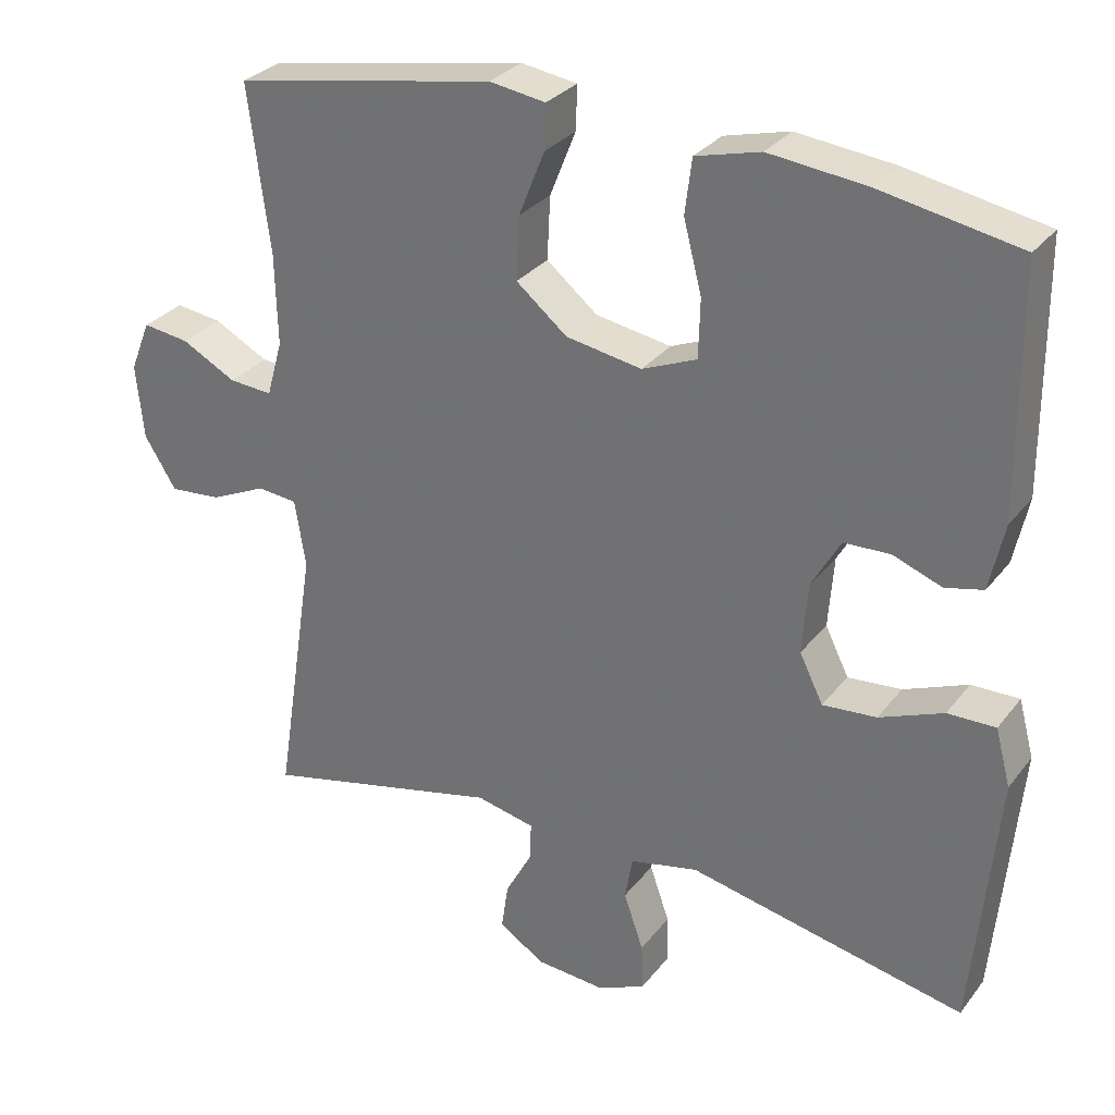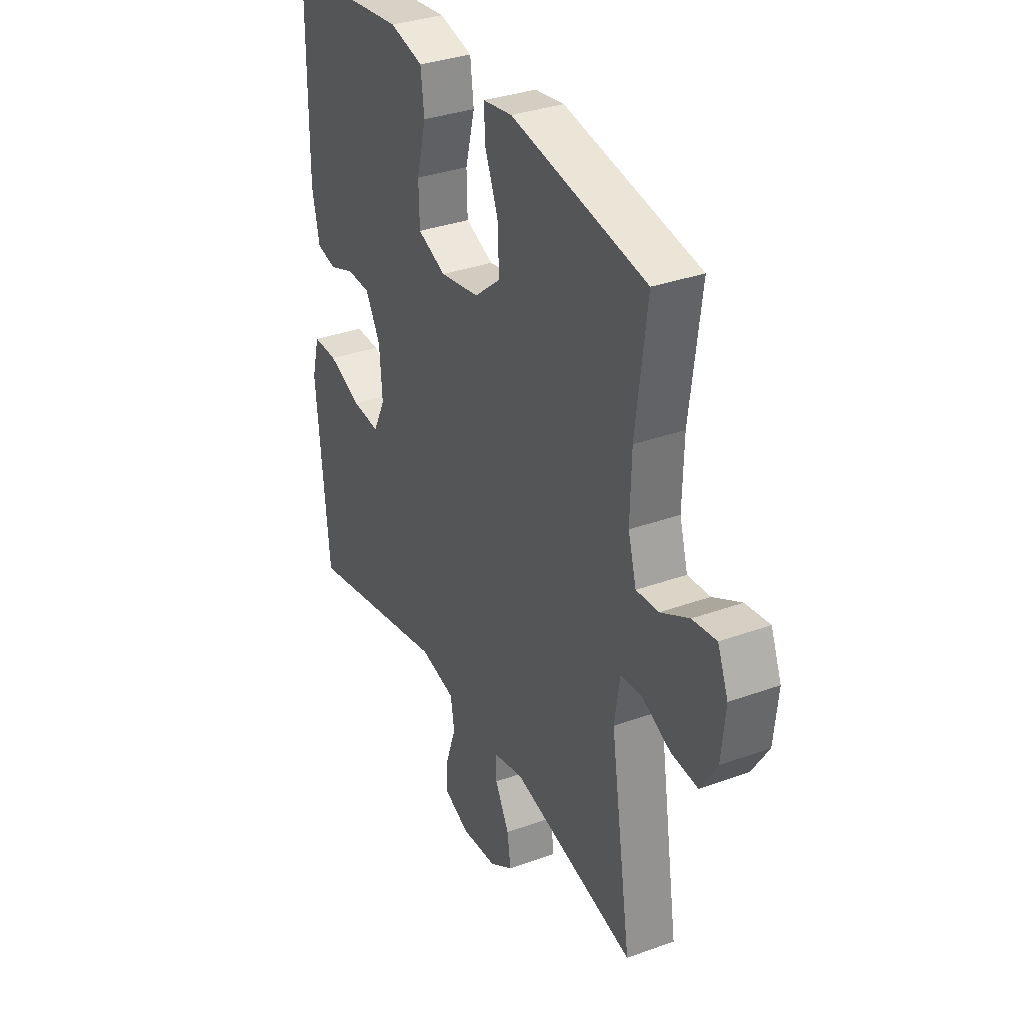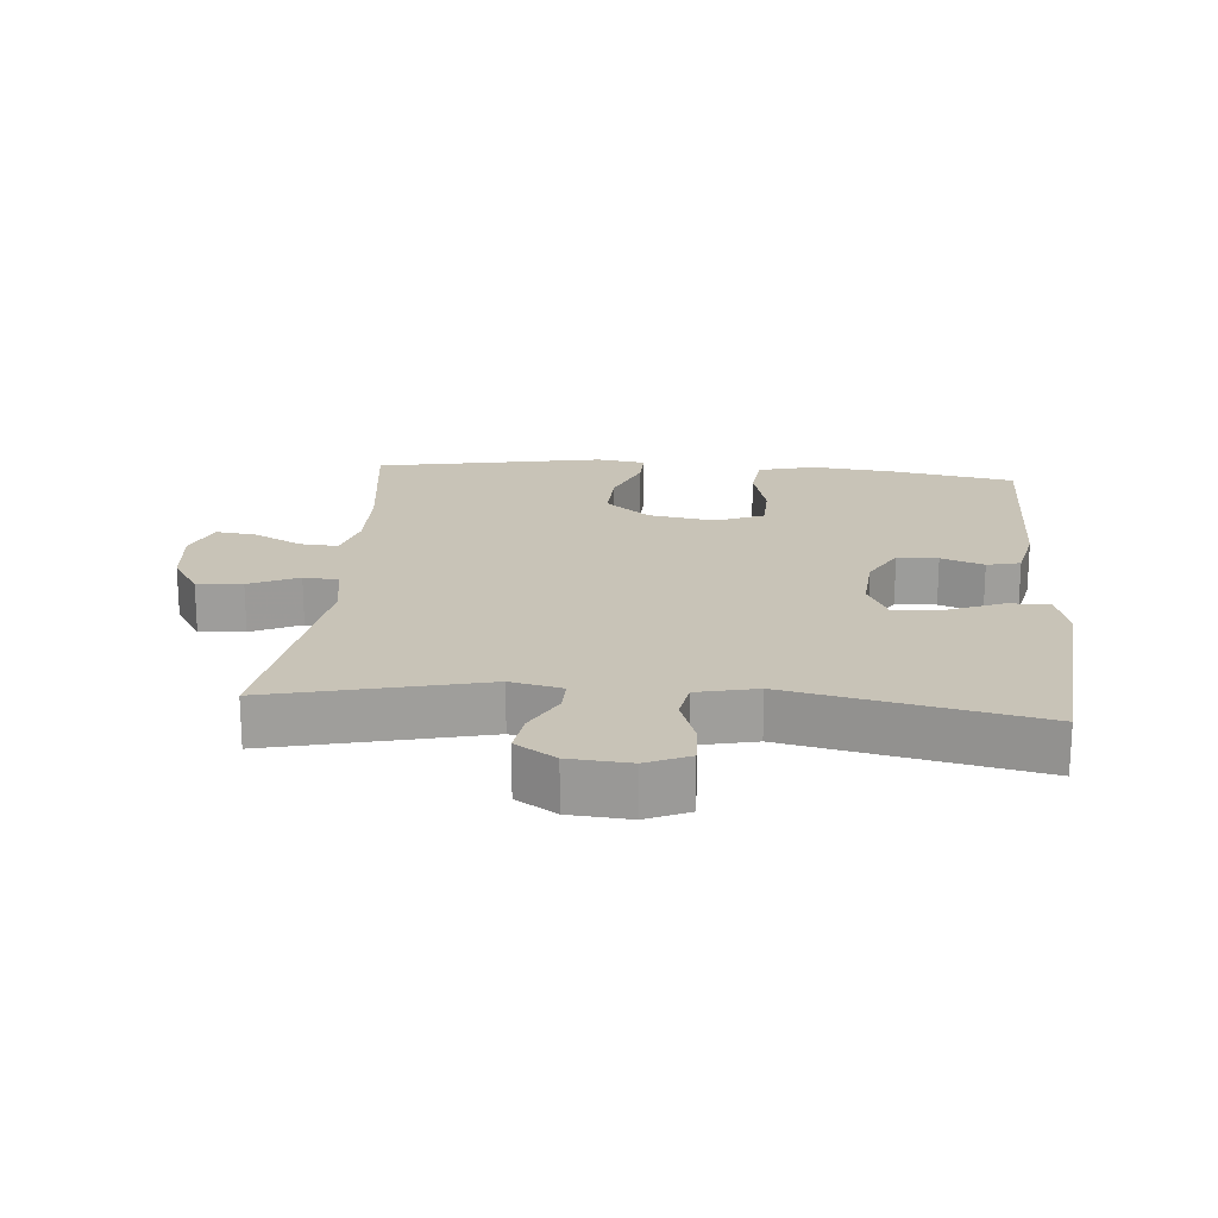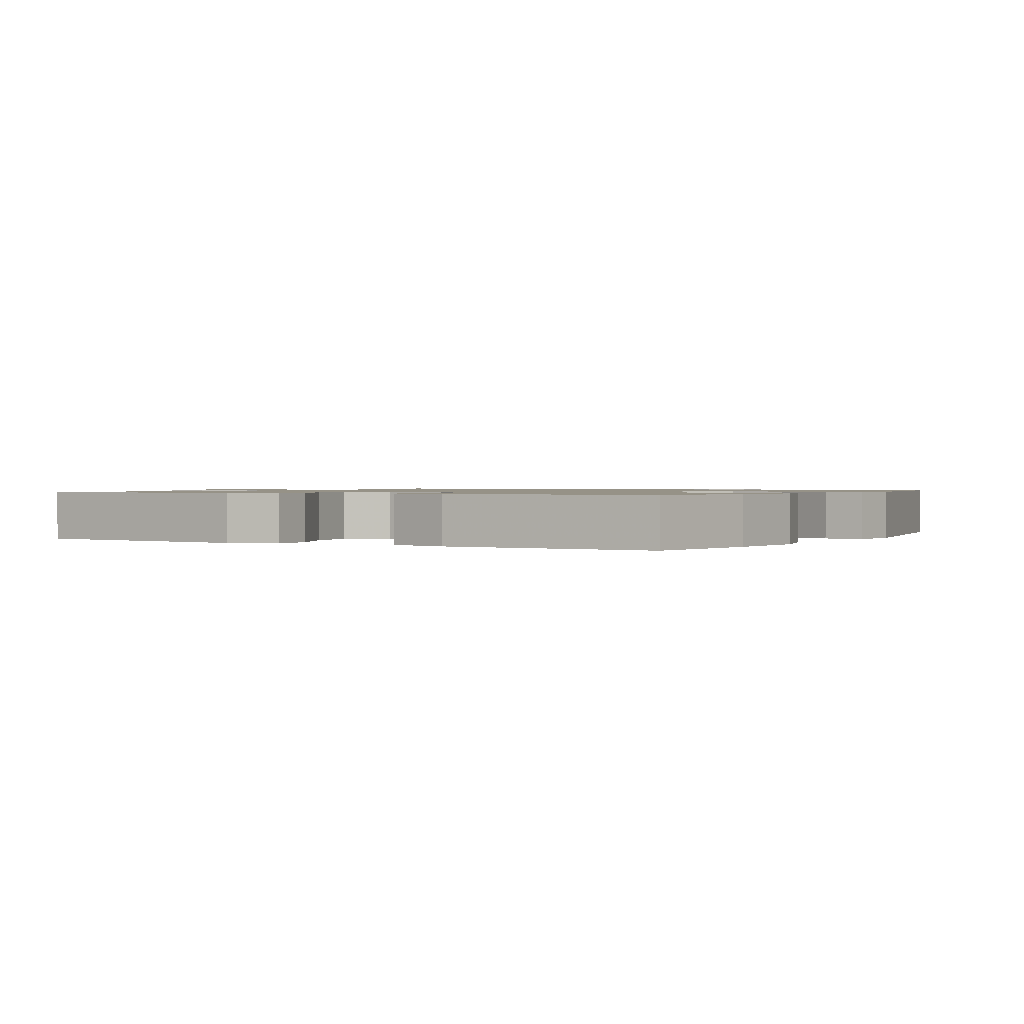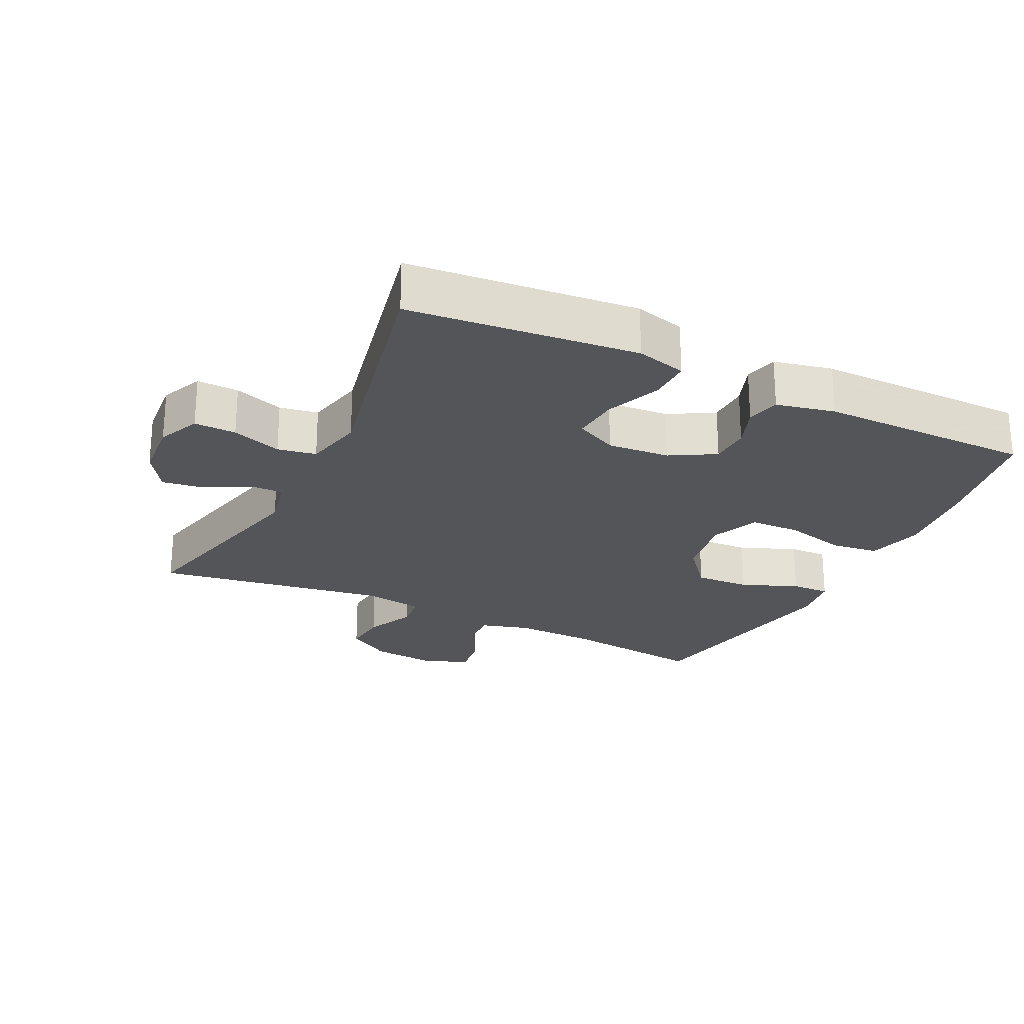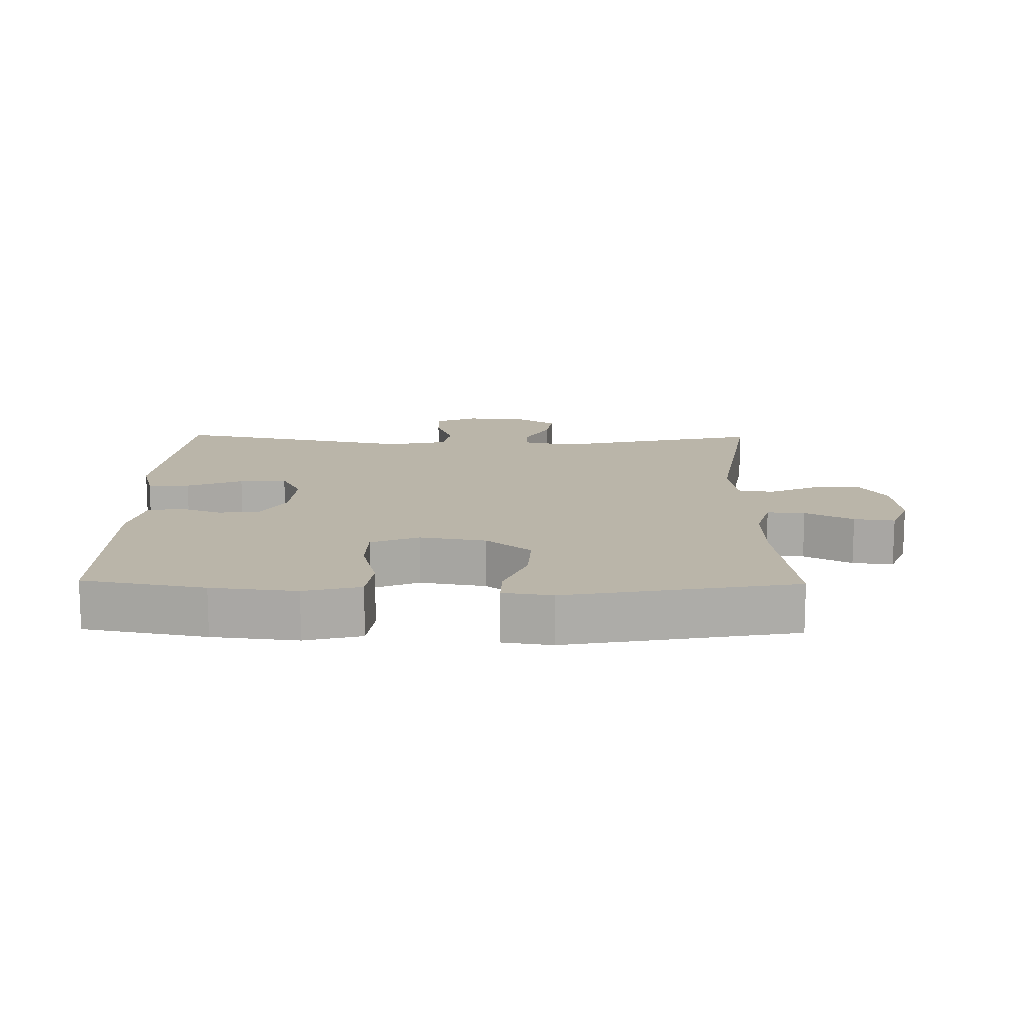
<metadata>
{"format":"obj","ext":"obj","renderer":"f3d","projection":"perspective","resolution":1024,"background":"white","views":[{"elev":30.0,"azim":-149.5,"up":"+Z"},{"elev":33.6,"azim":63.7,"up":"+Z"},{"elev":19.6,"azim":-175.2,"up":"+Y"},{"elev":1.0,"azim":-60.1,"up":"+Y"},{"elev":-24.3,"azim":-115.9,"up":"+Y"},{"elev":13.7,"azim":1.0,"up":"+Y"}]}
</metadata>
<code>
v -0.5 0.07 0.5
v -0.317 0.07 0.534
v -0.189 0.07 0.548
v -0.104 0.07 0.526
v -0.095 0.07 0.454
v -0.119 0.07 0.361
v -0.117 0.07 0.284
v -0.045 0.07 0.254
v 0.055 0.07 0.271
v 0.122 0.07 0.326
v 0.118 0.07 0.409
v 0.084 0.07 0.494
v 0.082 0.07 0.552
v 0.156 0.07 0.563
v 0.5 0.07 0.5
v 0.472 0.07 0.281
v 0.469 0.07 0.161
v 0.49 0.07 0.087
v 0.547 0.07 0.091
v 0.619 0.07 0.129
v 0.68 0.07 0.137
v 0.707 0.07 0.07
v 0.697 0.07 -0.029
v 0.655 0.07 -0.096
v 0.587 0.07 -0.09
v 0.513 0.07 -0.056
v 0.46 0.07 -0.061
v 0.446 0.07 -0.15
v 0.5 0.07 -0.5
v 0.184 0.07 -0.426
v 0.107 0.07 -0.443
v 0.108 0.07 -0.492
v 0.144 0.07 -0.559
v 0.153 0.07 -0.621
v 0.093 0.07 -0.66
v 0.002 0.07 -0.667
v -0.062 0.07 -0.639
v -0.06 0.07 -0.576
v -0.034 0.07 -0.501
v -0.044 0.07 -0.443
v -0.134 0.07 -0.423
v -0.5 0.07 -0.5
v -0.521 0.07 -0.275
v -0.532 0.07 -0.157
v -0.512 0.07 -0.082
v -0.449 0.07 -0.083
v -0.365 0.07 -0.117
v -0.294 0.07 -0.123
v -0.263 0.07 -0.06
v -0.27 0.07 0.034
v -0.308 0.07 0.101
v -0.369 0.07 0.103
v -0.433 0.07 0.079
v -0.483 0.07 0.091
v -0.502 0.07 0.179
v -0.5 0 0.5
v -0.317 0 0.534
v -0.189 0 0.548
v -0.104 0 0.526
v -0.095 0 0.454
v -0.119 0 0.361
v -0.117 0 0.284
v -0.045 0 0.254
v 0.055 0 0.271
v 0.122 0 0.326
v 0.118 0 0.409
v 0.084 0 0.494
v 0.082 0 0.552
v 0.156 0 0.563
v 0.5 0 0.5
v 0.472 0 0.281
v 0.469 0 0.161
v 0.49 0 0.087
v 0.547 0 0.091
v 0.619 0 0.129
v 0.68 0 0.137
v 0.707 0 0.07
v 0.697 0 -0.029
v 0.655 0 -0.096
v 0.587 0 -0.09
v 0.513 0 -0.056
v 0.46 0 -0.061
v 0.446 0 -0.15
v 0.5 0 -0.5
v 0.184 0 -0.426
v 0.107 0 -0.443
v 0.108 0 -0.492
v 0.144 0 -0.559
v 0.153 0 -0.621
v 0.093 0 -0.66
v 0.002 0 -0.667
v -0.062 0 -0.639
v -0.06 0 -0.576
v -0.034 0 -0.501
v -0.044 0 -0.443
v -0.134 0 -0.423
v -0.5 0 -0.5
v -0.521 0 -0.275
v -0.532 0 -0.157
v -0.512 0 -0.082
v -0.449 0 -0.083
v -0.365 0 -0.117
v -0.294 0 -0.123
v -0.263 0 -0.06
v -0.27 0 0.034
v -0.308 0 0.101
v -0.369 0 0.103
v -0.433 0 0.079
v -0.483 0 0.091
v -0.502 0 0.179
f 52 53 54 55
f 51 52 55 1
f 50 51 1 2
f 44 45 46 47
f 44 47 48
f 41 42 43 44
f 40 41 44 48
f 36 37 38 39
f 36 39 40
f 35 36 40
f 32 33 34 35
f 31 32 35 40
f 30 31 40 48
f 28 29 30 48
f 23 24 25 26
f 23 26 27
f 22 23 27
f 19 20 21 22
f 18 19 22 27
f 17 18 27
f 16 17 27 28
f 14 15 16
f 11 12 13 14
f 10 11 14 16
f 9 10 16 28
f 3 4 5 6
f 50 2 3 6
f 49 50 6 7
f 8 9 28 48
f 8 48 49
f 7 8 49
f 110 109 108 107
f 56 110 107 106
f 57 56 106 105
f 102 101 100 99
f 103 102 99
f 99 98 97 96
f 103 99 96 95
f 94 93 92 91
f 95 94 91
f 95 91 90
f 90 89 88 87
f 95 90 87 86
f 103 95 86 85
f 103 85 84 83
f 81 80 79 78
f 82 81 78
f 82 78 77
f 77 76 75 74
f 82 77 74 73
f 82 73 72
f 83 82 72 71
f 71 70 69
f 69 68 67 66
f 71 69 66 65
f 83 71 65 64
f 61 60 59 58
f 61 58 57 105
f 62 61 105 104
f 103 83 64 63
f 104 103 63
f 104 63 62
f 1 56 57 2
f 2 57 58 3
f 3 58 59 4
f 4 59 60 5
f 5 60 61 6
f 6 61 62 7
f 7 62 63 8
f 8 63 64 9
f 9 64 65 10
f 10 65 66 11
f 11 66 67 12
f 12 67 68 13
f 13 68 69 14
f 14 69 70 15
f 15 70 71 16
f 16 71 72 17
f 17 72 73 18
f 18 73 74 19
f 19 74 75 20
f 20 75 76 21
f 21 76 77 22
f 22 77 78 23
f 23 78 79 24
f 24 79 80 25
f 25 80 81 26
f 26 81 82 27
f 27 82 83 28
f 28 83 84 29
f 29 84 85 30
f 30 85 86 31
f 31 86 87 32
f 32 87 88 33
f 33 88 89 34
f 34 89 90 35
f 35 90 91 36
f 36 91 92 37
f 37 92 93 38
f 38 93 94 39
f 39 94 95 40
f 40 95 96 41
f 41 96 97 42
f 42 97 98 43
f 43 98 99 44
f 44 99 100 45
f 45 100 101 46
f 46 101 102 47
f 47 102 103 48
f 48 103 104 49
f 49 104 105 50
f 50 105 106 51
f 51 106 107 52
f 52 107 108 53
f 53 108 109 54
f 54 109 110 55
f 55 110 56 1

</code>
